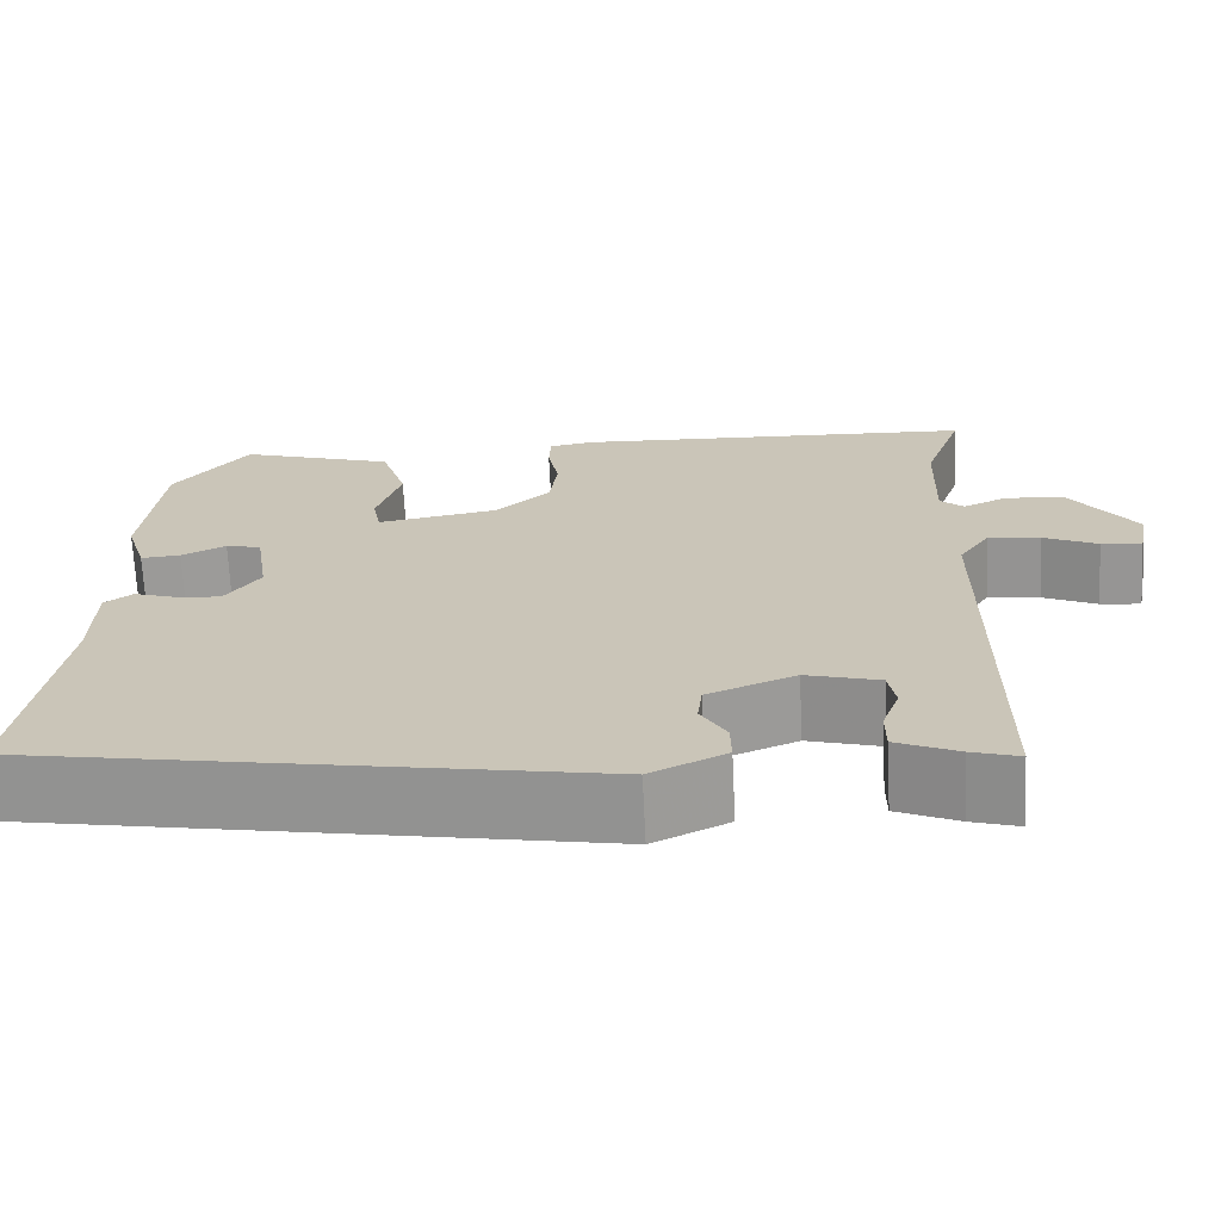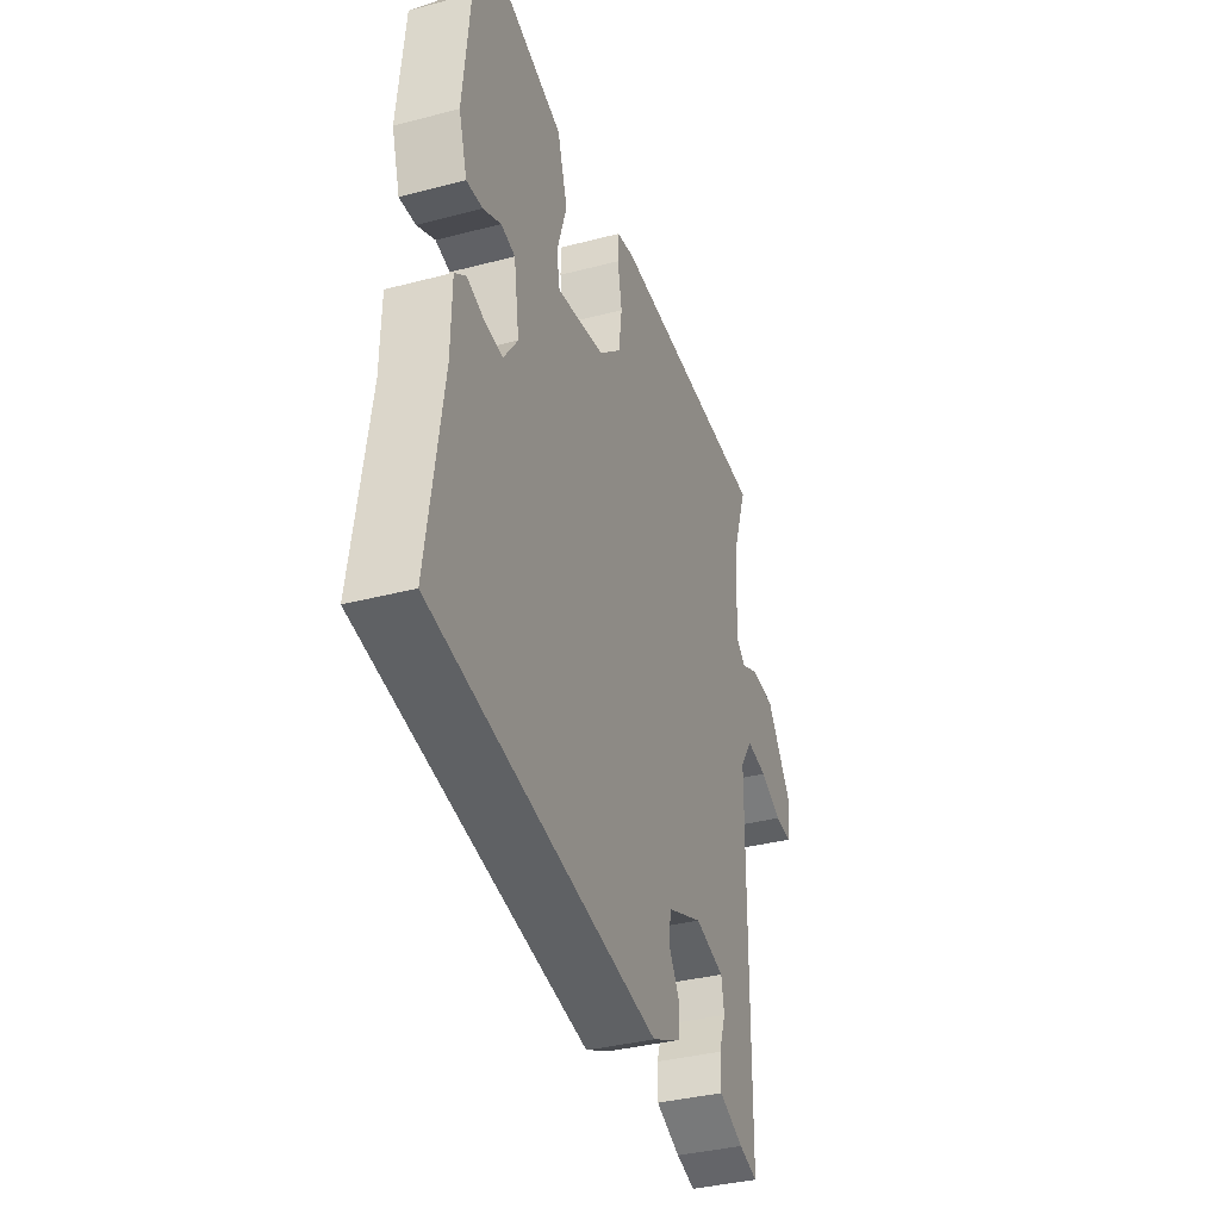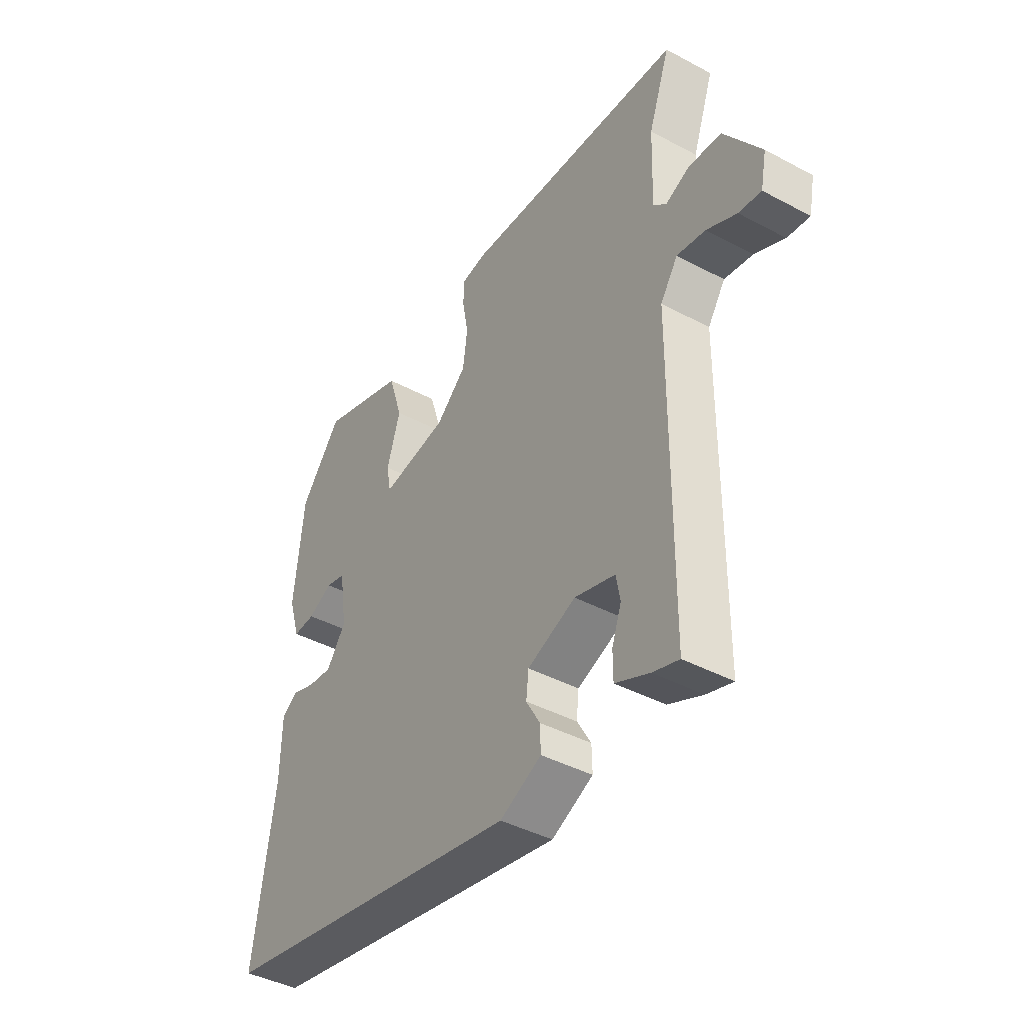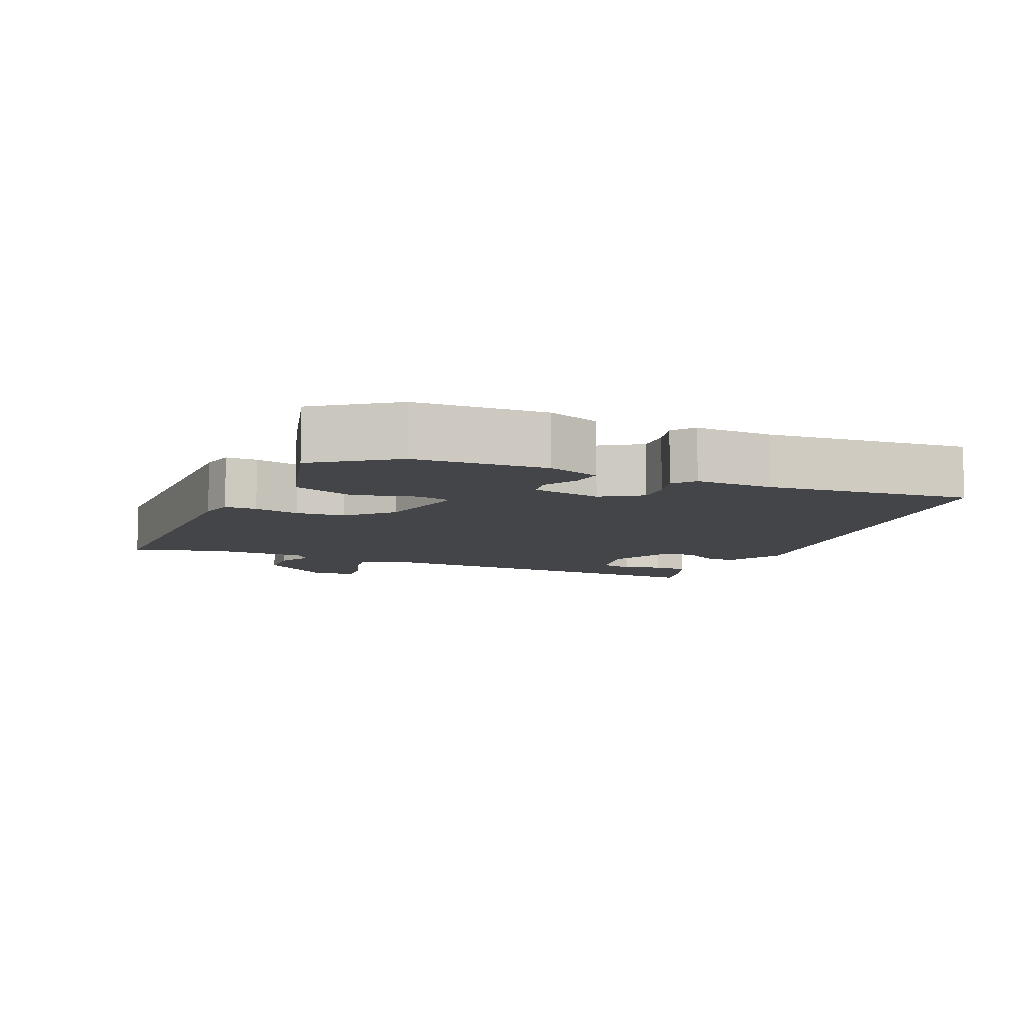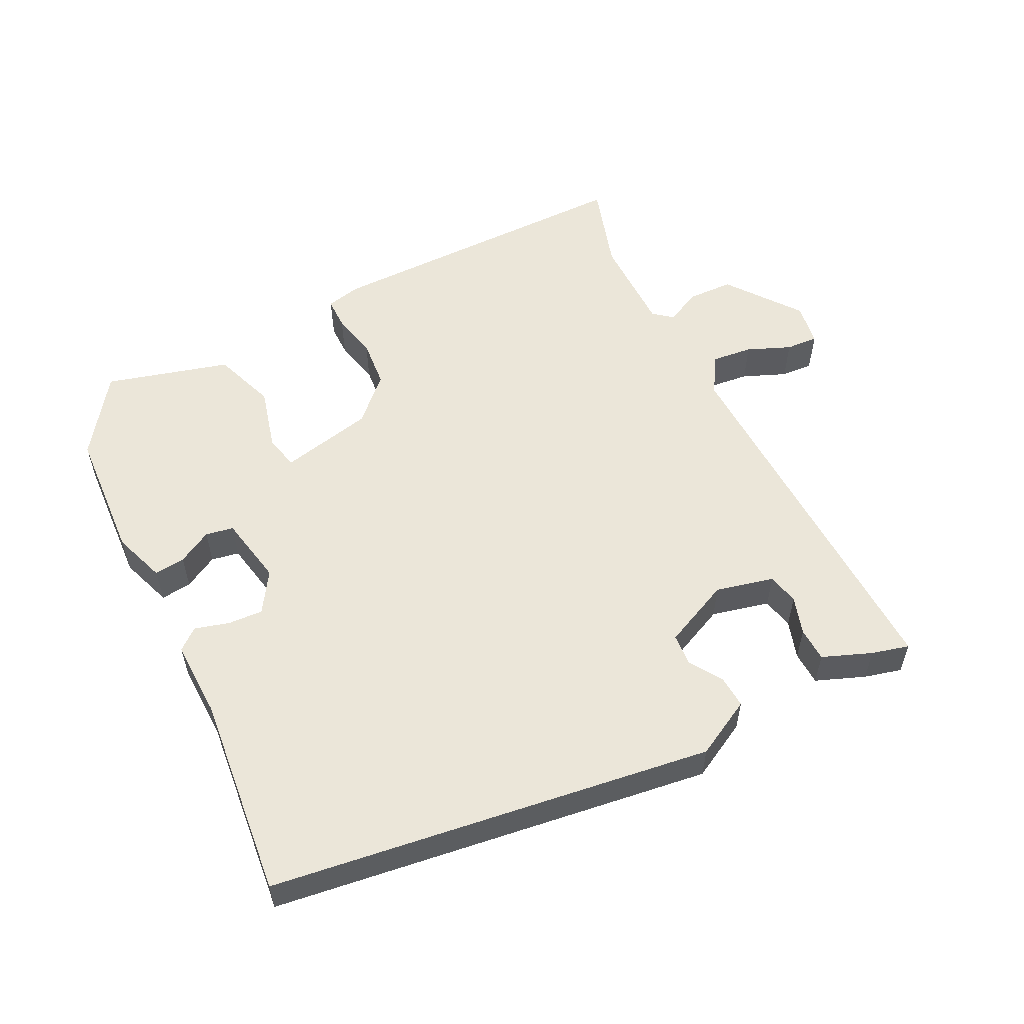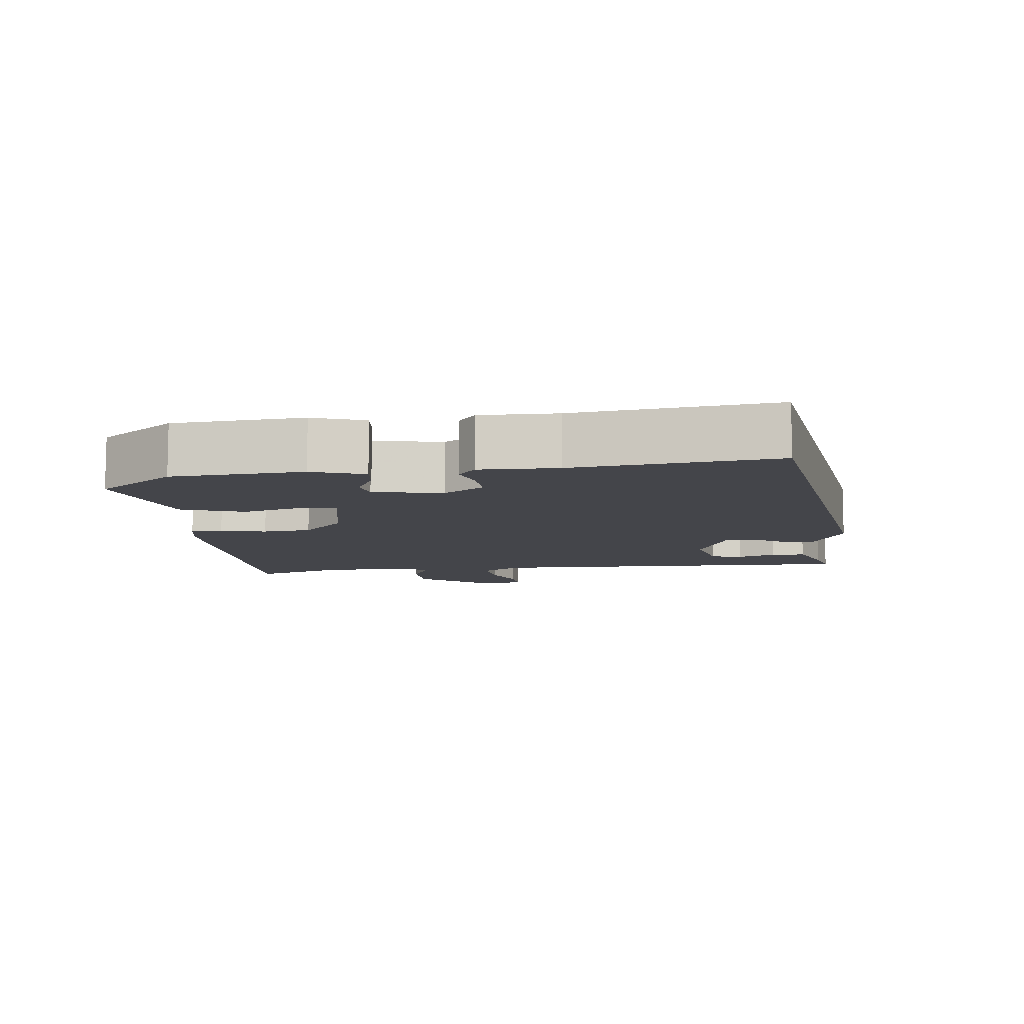
<metadata>
{"format":"obj","ext":"obj","renderer":"f3d","projection":"perspective","resolution":1024,"background":"white","views":[{"elev":-68.9,"azim":-177.2,"up":"+Z"},{"elev":-36.1,"azim":109.0,"up":"+Z"},{"elev":-41.8,"azim":-122.8,"up":"+Z"},{"elev":-8.7,"azim":63.9,"up":"+Y"},{"elev":56.0,"azim":151.0,"up":"+Y"},{"elev":-9.3,"azim":94.8,"up":"+Y"}]}
</metadata>
<code>
v 0.455 0.07 0.385
v 0.474 0.07 0.2
v 0.451 0.07 0.125
v 0.407 0.07 0.128
v 0.358 0.07 0.152
v 0.319 0.07 0.143
v 0.304 0.07 0.044
v 0.343 0.07 -0.011
v 0.392 0.07 -0.006
v 0.44 0.07 0.01
v 0.471 0.07 -0.013
v 0.473 0.07 -0.123
v 0.515 0.07 -0.407
v -0.105 0.07 -0.52
v -0.188 0.07 -0.48
v -0.187 0.07 -0.435
v -0.159 0.07 -0.387
v -0.164 0.07 -0.342
v -0.261 0.07 -0.303
v -0.342 0.07 -0.326
v -0.35 0.07 -0.371
v -0.331 0.07 -0.424
v -0.331 0.07 -0.472
v -0.399 0.07 -0.502
v -0.451 0.07 -0.518
v -0.455 0.07 0.013
v -0.49 0.07 0.065
v -0.547 0.07 0.056
v -0.607 0.07 0.028
v -0.652 0.07 0.023
v -0.664 0.07 0.083
v -0.591 0.07 0.188
v -0.526 0.07 0.193
v -0.477 0.07 0.171
v -0.451 0.07 0.194
v -0.456 0.07 0.332
v -0.499 0.07 0.454
v -0.052 0.07 0.475
v -0.003 0.07 0.466
v -0.001 0.07 0.421
v -0.013 0.07 0.356
v -0.004 0.07 0.288
v 0.057 0.07 0.233
v 0.19 0.07 0.21
v 0.199 0.07 0.259
v 0.172 0.07 0.346
v 0.2 0.07 0.435
v 0.372 0.07 0.491
v 0.455 0 0.385
v 0.474 0 0.2
v 0.451 0 0.125
v 0.407 0 0.128
v 0.358 0 0.152
v 0.319 0 0.143
v 0.304 0 0.044
v 0.343 0 -0.011
v 0.392 0 -0.006
v 0.44 0 0.01
v 0.471 0 -0.013
v 0.473 0 -0.123
v 0.515 0 -0.407
v -0.105 0 -0.52
v -0.188 0 -0.48
v -0.187 0 -0.435
v -0.159 0 -0.387
v -0.164 0 -0.342
v -0.261 0 -0.303
v -0.342 0 -0.326
v -0.35 0 -0.371
v -0.331 0 -0.424
v -0.331 0 -0.472
v -0.399 0 -0.502
v -0.451 0 -0.518
v -0.455 0 0.013
v -0.49 0 0.065
v -0.547 0 0.056
v -0.607 0 0.028
v -0.652 0 0.023
v -0.664 0 0.083
v -0.591 0 0.188
v -0.526 0 0.193
v -0.477 0 0.171
v -0.451 0 0.194
v -0.456 0 0.332
v -0.499 0 0.454
v -0.052 0 0.475
v -0.003 0 0.466
v -0.001 0 0.421
v -0.013 0 0.356
v -0.004 0 0.288
v 0.057 0 0.233
v 0.19 0 0.21
v 0.199 0 0.259
v 0.172 0 0.346
v 0.2 0 0.435
v 0.372 0 0.491
f 45 46 47 48
f 44 45 48 1
f 38 39 40 41
f 36 37 38 41
f 35 36 41 42
f 34 35 42 43
f 32 33 34
f 31 32 34
f 28 29 30 31
f 27 28 31 34
f 26 27 34 43
f 21 22 23 24
f 20 21 24 25
f 14 15 16 17
f 12 13 14 17
f 12 17 18
f 9 10 11 12
f 8 9 12 18
f 7 8 18 19
f 2 3 4 5
f 44 1 2 5
f 44 5 6
f 20 25 26
f 20 26 43 44
f 19 20 44
f 6 7 19 44
f 96 95 94 93
f 49 96 93 92
f 89 88 87 86
f 89 86 85 84
f 90 89 84 83
f 91 90 83 82
f 82 81 80
f 82 80 79
f 79 78 77 76
f 82 79 76 75
f 91 82 75 74
f 72 71 70 69
f 73 72 69 68
f 65 64 63 62
f 65 62 61 60
f 66 65 60
f 60 59 58 57
f 66 60 57 56
f 67 66 56 55
f 53 52 51 50
f 53 50 49 92
f 54 53 92
f 74 73 68
f 92 91 74 68
f 92 68 67
f 92 67 55 54
f 1 49 50 2
f 2 50 51 3
f 3 51 52 4
f 4 52 53 5
f 5 53 54 6
f 6 54 55 7
f 7 55 56 8
f 8 56 57 9
f 9 57 58 10
f 10 58 59 11
f 11 59 60 12
f 12 60 61 13
f 13 61 62 14
f 14 62 63 15
f 15 63 64 16
f 16 64 65 17
f 17 65 66 18
f 18 66 67 19
f 19 67 68 20
f 20 68 69 21
f 21 69 70 22
f 22 70 71 23
f 23 71 72 24
f 24 72 73 25
f 25 73 74 26
f 26 74 75 27
f 27 75 76 28
f 28 76 77 29
f 29 77 78 30
f 30 78 79 31
f 31 79 80 32
f 32 80 81 33
f 33 81 82 34
f 34 82 83 35
f 35 83 84 36
f 36 84 85 37
f 37 85 86 38
f 38 86 87 39
f 39 87 88 40
f 40 88 89 41
f 41 89 90 42
f 42 90 91 43
f 43 91 92 44
f 44 92 93 45
f 45 93 94 46
f 46 94 95 47
f 47 95 96 48
f 48 96 49 1

</code>
